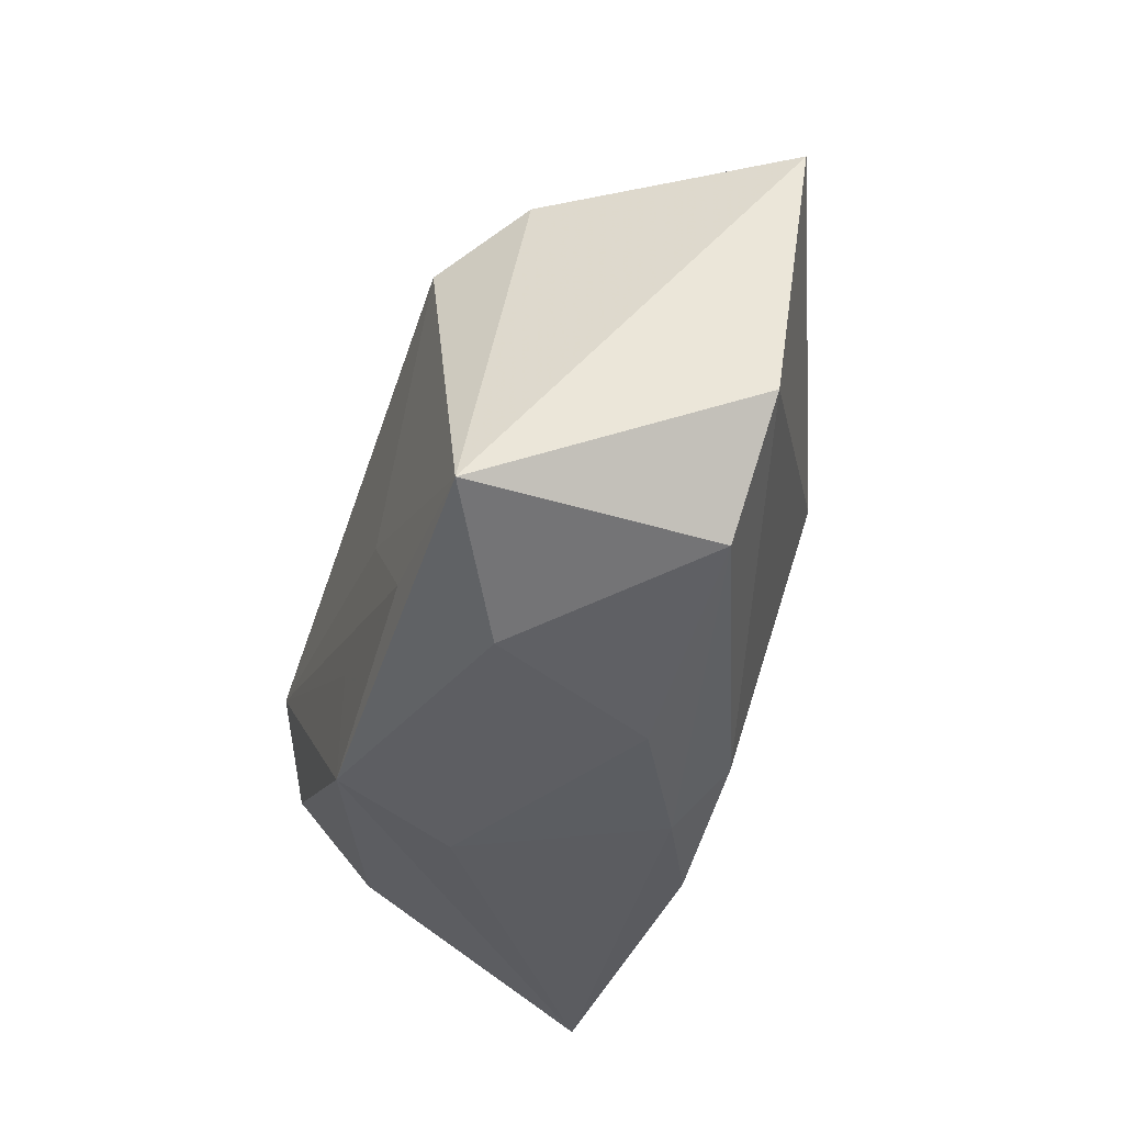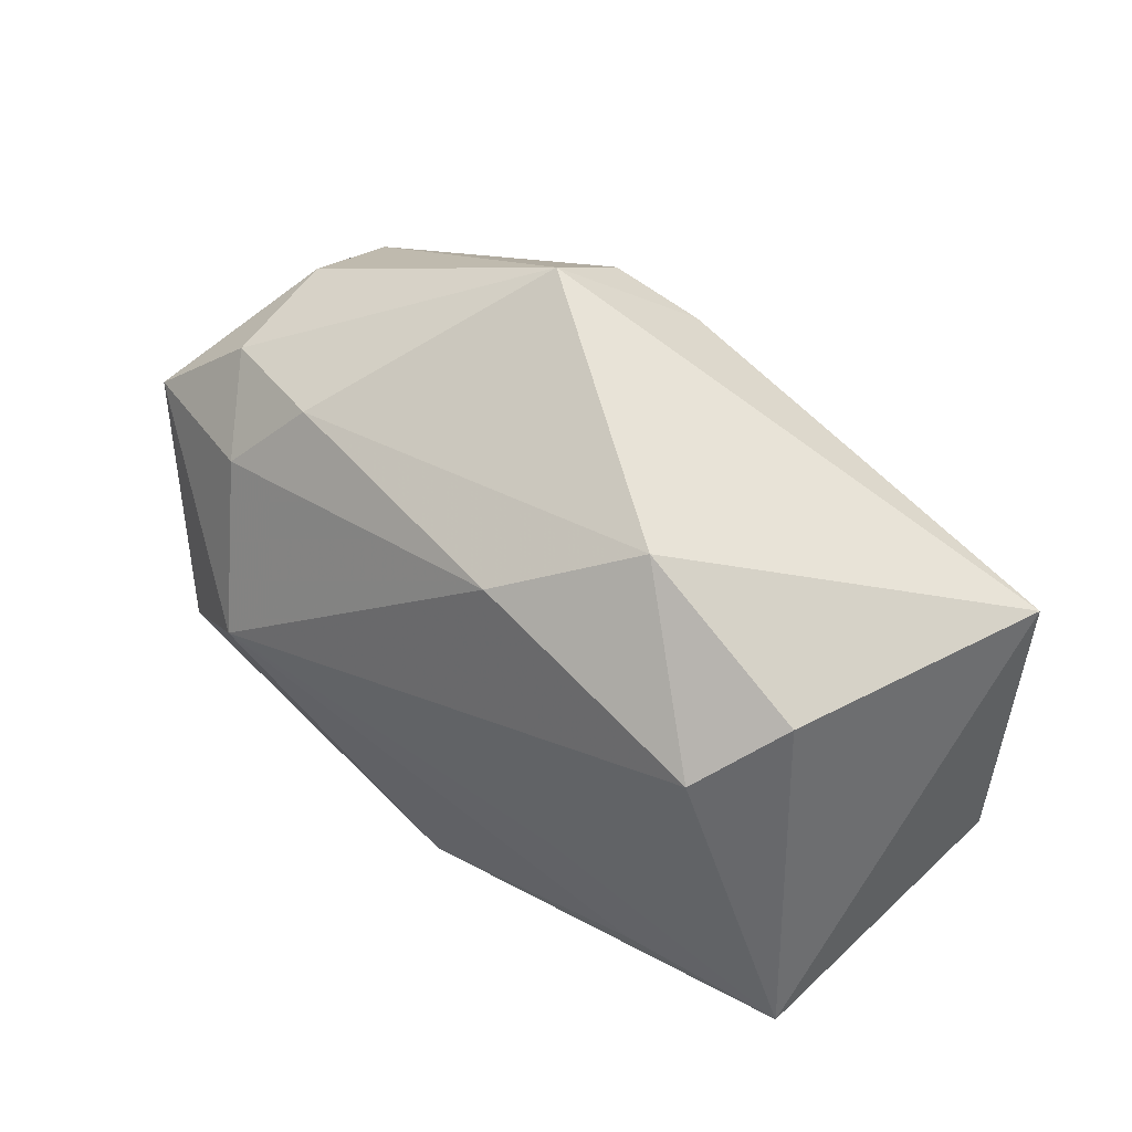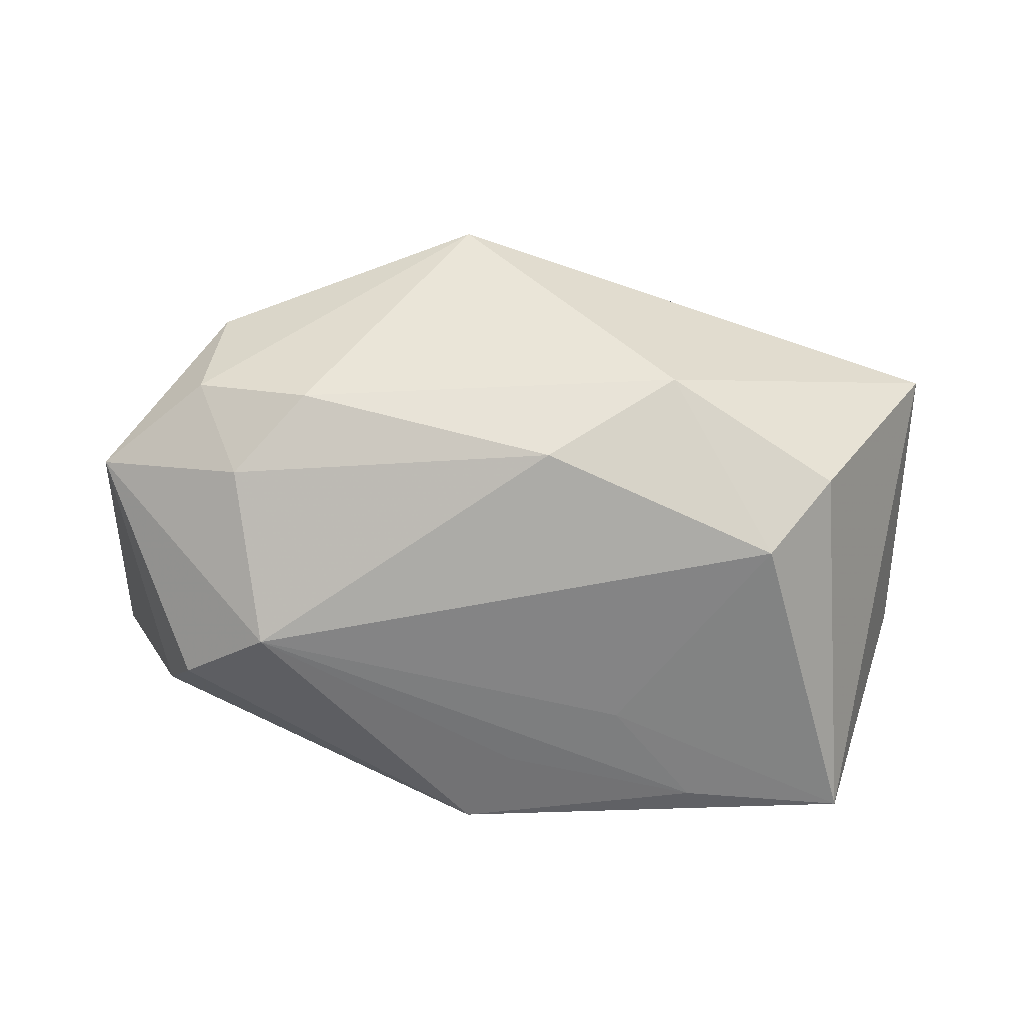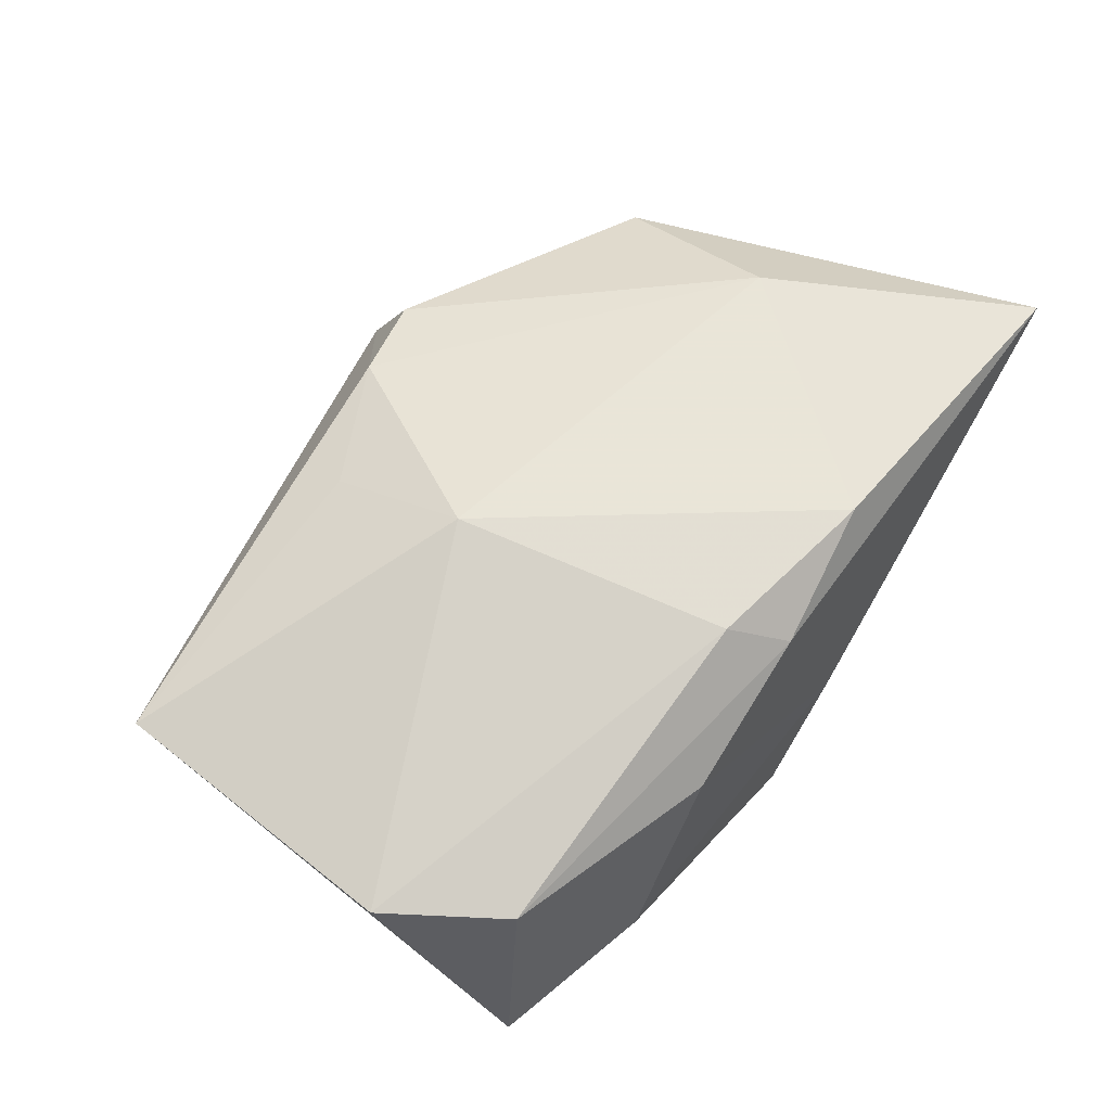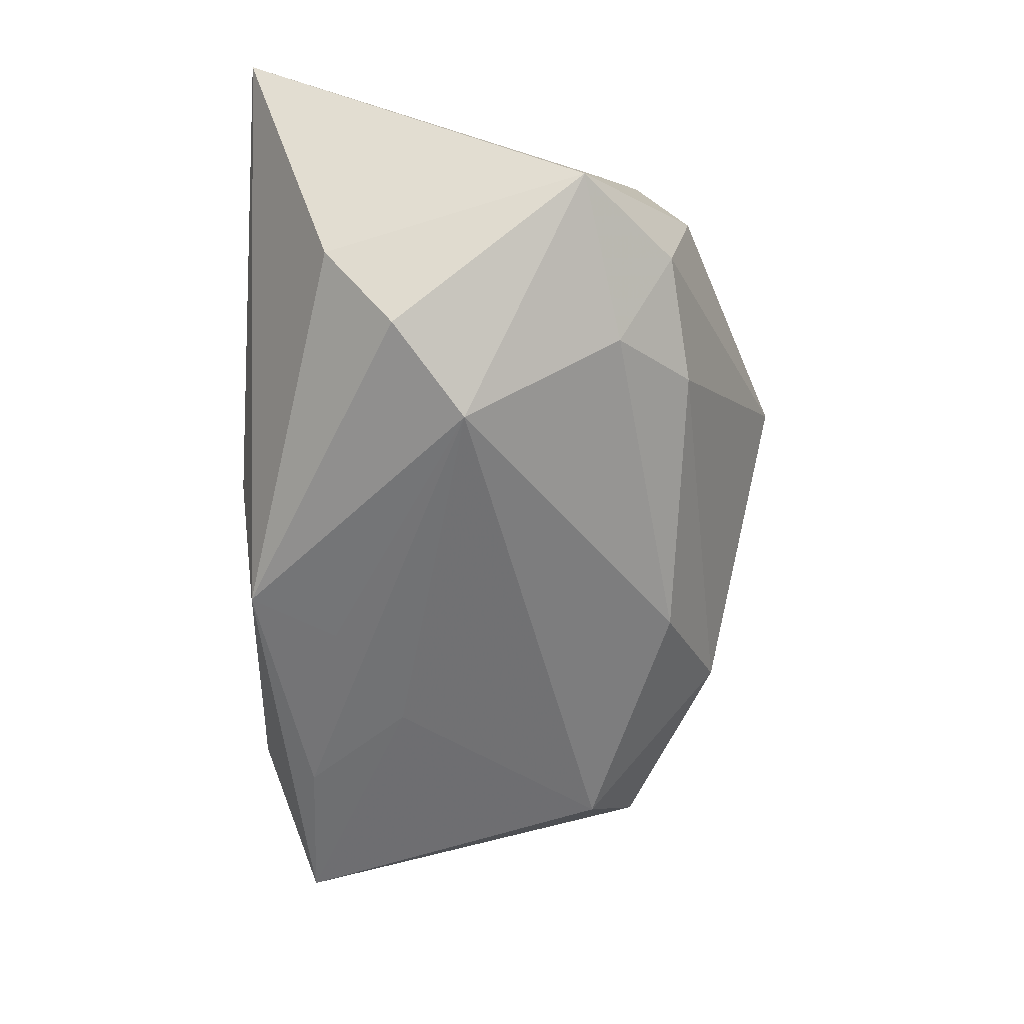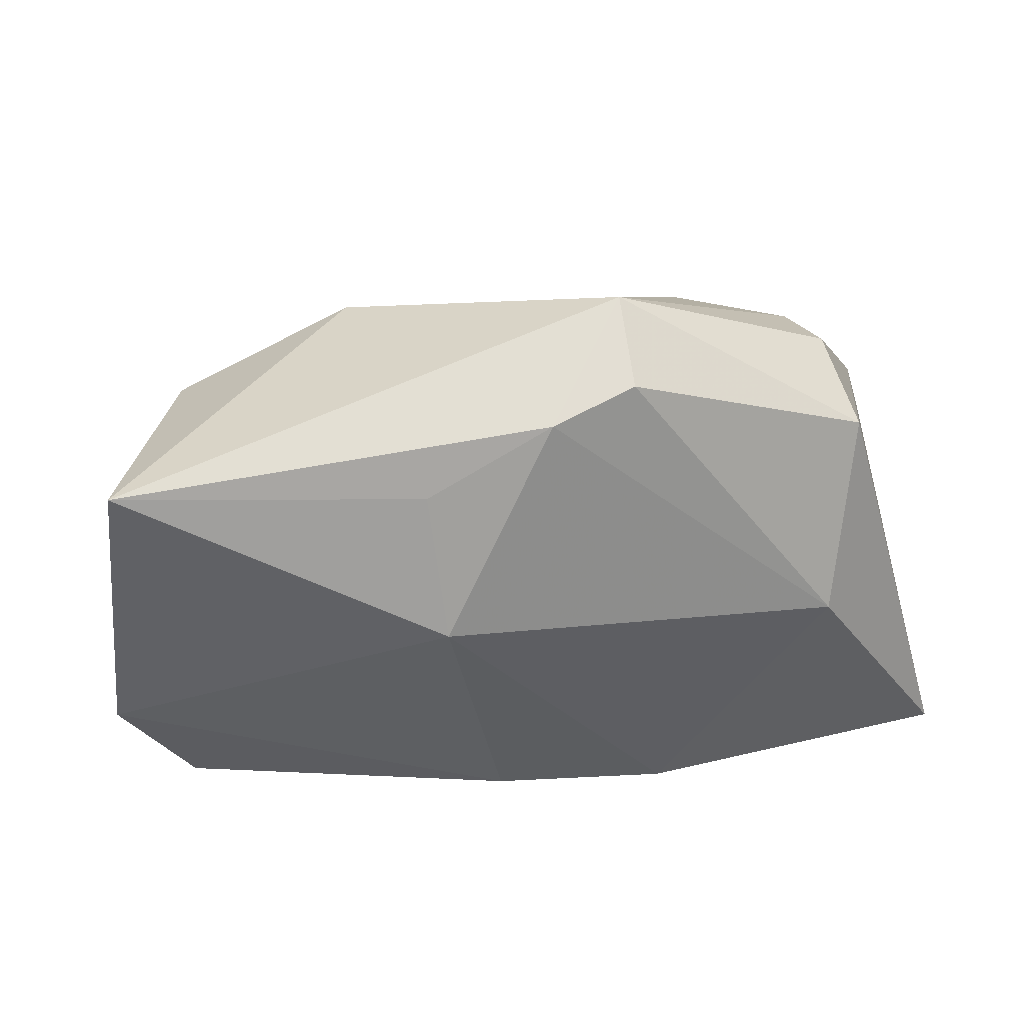
<metadata>
{"format":"obj","ext":"obj","renderer":"f3d","projection":"perspective","resolution":1024,"background":"white","views":[{"elev":-34.8,"azim":-108.5,"up":"+Y"},{"elev":52.9,"azim":-147.3,"up":"+Y"},{"elev":-59.5,"azim":174.8,"up":"+Z"},{"elev":51.2,"azim":-54.2,"up":"+Z"},{"elev":-55.5,"azim":88.3,"up":"+Z"},{"elev":31.9,"azim":-22.0,"up":"+Y"}]}
</metadata>
<code>
v 0.03408 -0.009336 -0.01776
v -0.0163 0.02747 -0.009495
v 0.03264 0.0169 0.01731
v 0.04512 0.009654 -0.005757
v -0.04709 0.02053 0.008768
v 0.02575 -0.001904 -0.02193
v -0.0399 -0.01843 -0.02164
v 0.001529 -0.02432 -0.021
v -0.0341 0.01885 -0.01362
v 0.02312 0.02173 -0.009013
v 0.03486 0.01938 -0.004004
v 0.007389 -0.02637 -0.008128
v -0.01779 -0.02614 0.003005
v -0.04806 -0.008998 0.00394
v 0.01032 -0.0249 0.01718
v 0.03 0.01384 -0.01304
v -0.003035 -0.02637 0.01086
v -0.008216 -0.02193 0.01504
v -0.02294 -0.01822 -0.02191
v 0.04604 -0.02637 0.01742
v -0.01708 0.01879 0.01763
v -0.004197 0.02525 0.01933
v -0.01637 0.004219 0.02128
v 0.03711 -0.01659 -0.009064
v 0.02747 -0.00231 0.02292
v 0.00665 0.03368 0.01076
v -0.02584 -0.02437 -0.0139
v 0.03332 0.022 0.006993
v -0.00328 0.0212 -0.01705
v -0.01363 -0.008118 -0.02193
v -0.02764 0.01373 -0.02109
v 0.03914 0.01189 0.006448
v -0.002594 -0.01535 -0.02169
v 0.004887 0.02772 0.01889
v -0.03995 -0.01994 0.002363
f 7 5 9
f 23 25 22
f 26 5 22
f 26 22 34
f 34 22 25
f 3 25 20
f 3 34 25
f 26 34 3
f 31 7 9
f 11 10 26
f 21 5 23
f 23 22 21
f 21 22 5
f 20 4 32
f 32 3 20
f 4 3 32
f 20 8 24
f 24 4 20
f 19 8 7
f 23 5 14
f 14 18 23
f 35 18 14
f 5 7 14
f 7 35 14
f 26 10 2
f 2 31 9
f 2 5 26
f 9 5 2
f 28 3 4
f 4 11 28
f 26 3 28
f 28 11 26
f 6 4 1
f 4 24 1
f 1 8 6
f 1 24 8
f 6 8 33
f 33 19 6
f 8 19 33
f 7 31 30
f 30 19 7
f 30 31 6
f 6 19 30
f 16 4 6
f 16 11 4
f 10 11 16
f 12 8 20
f 20 25 15
f 23 18 15
f 15 25 23
f 17 18 35
f 35 13 17
f 17 15 18
f 20 15 17
f 17 12 20
f 13 12 17
f 7 8 27
f 27 35 7
f 27 13 35
f 8 12 27
f 27 12 13
f 29 2 10
f 31 2 29
f 10 16 29
f 6 31 29
f 29 16 6

</code>
